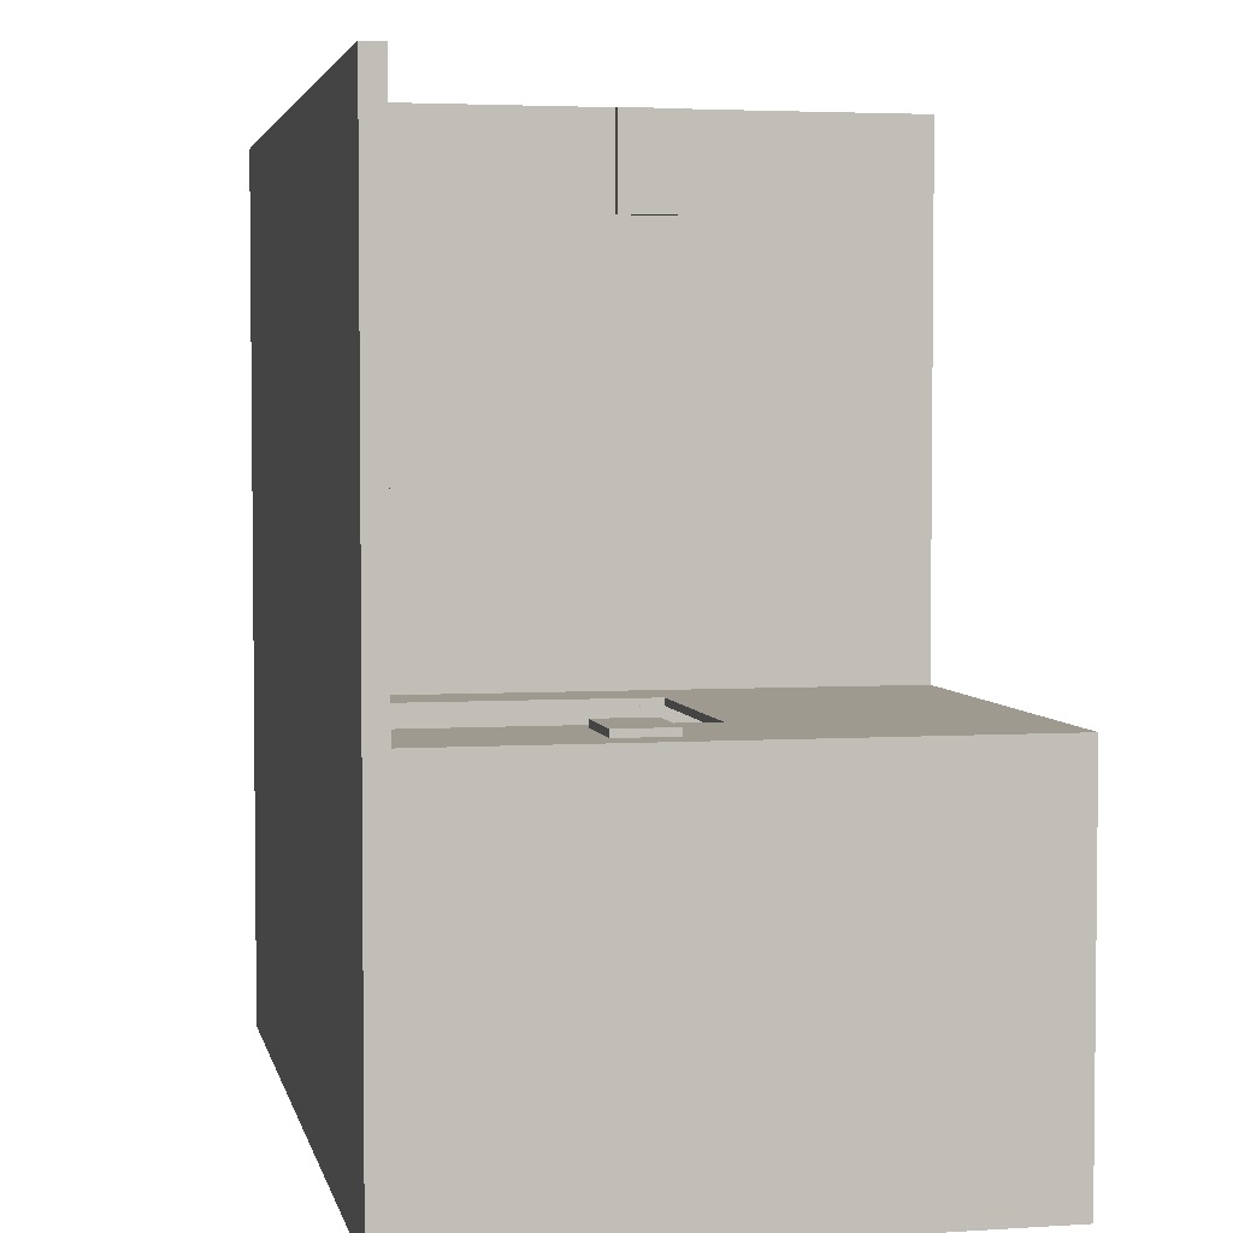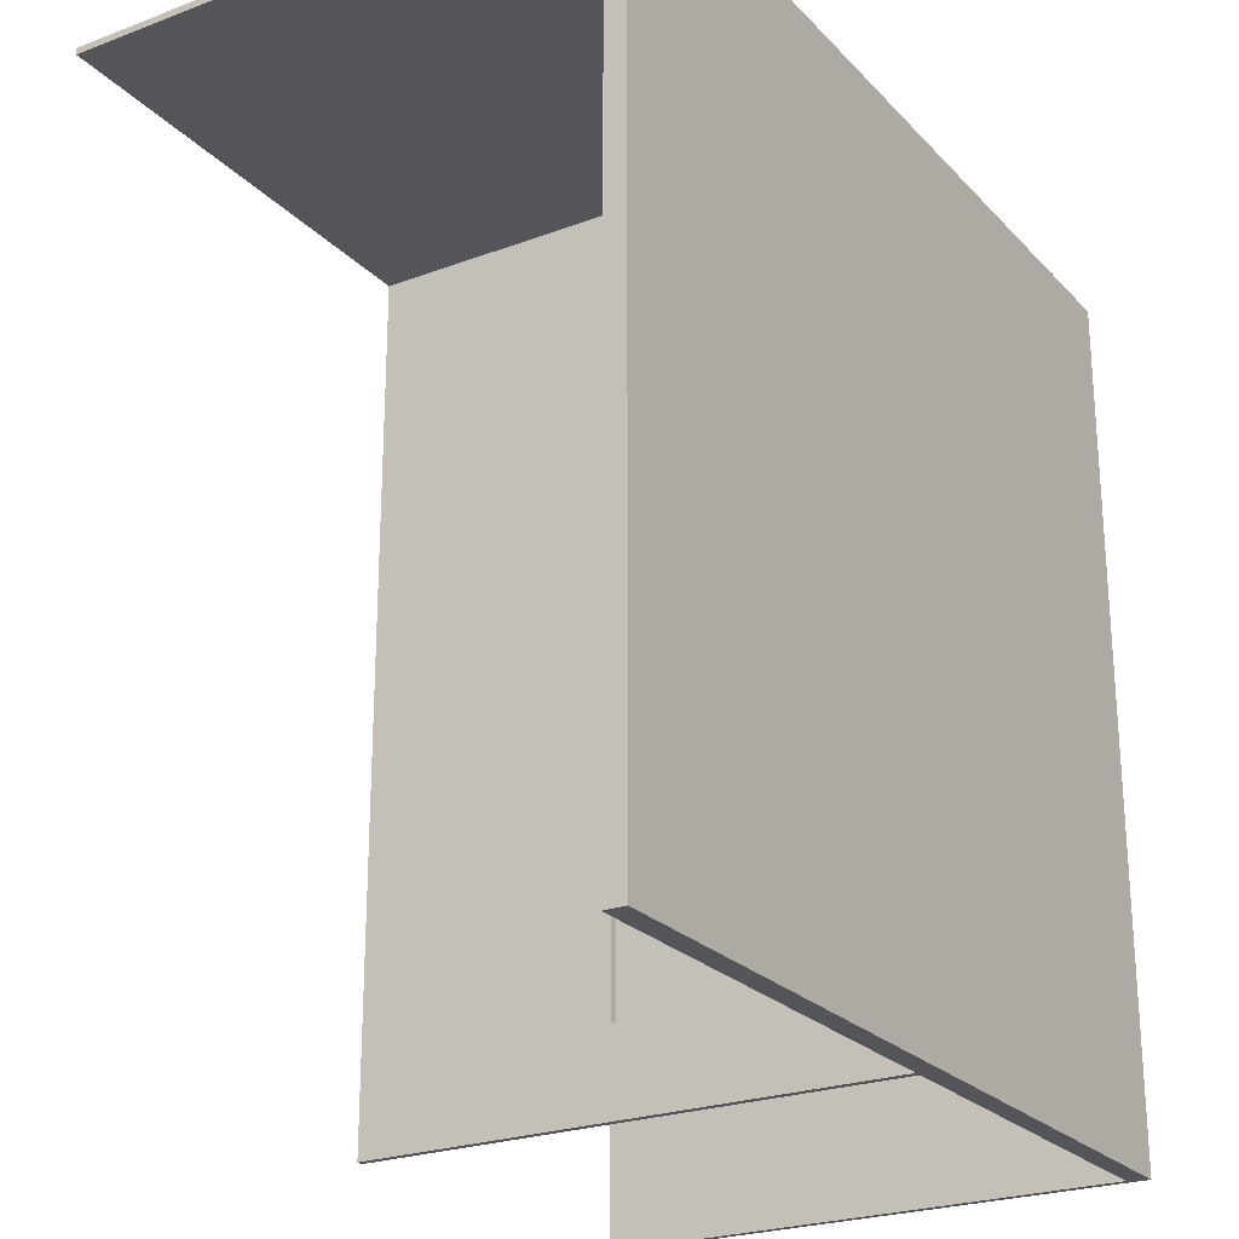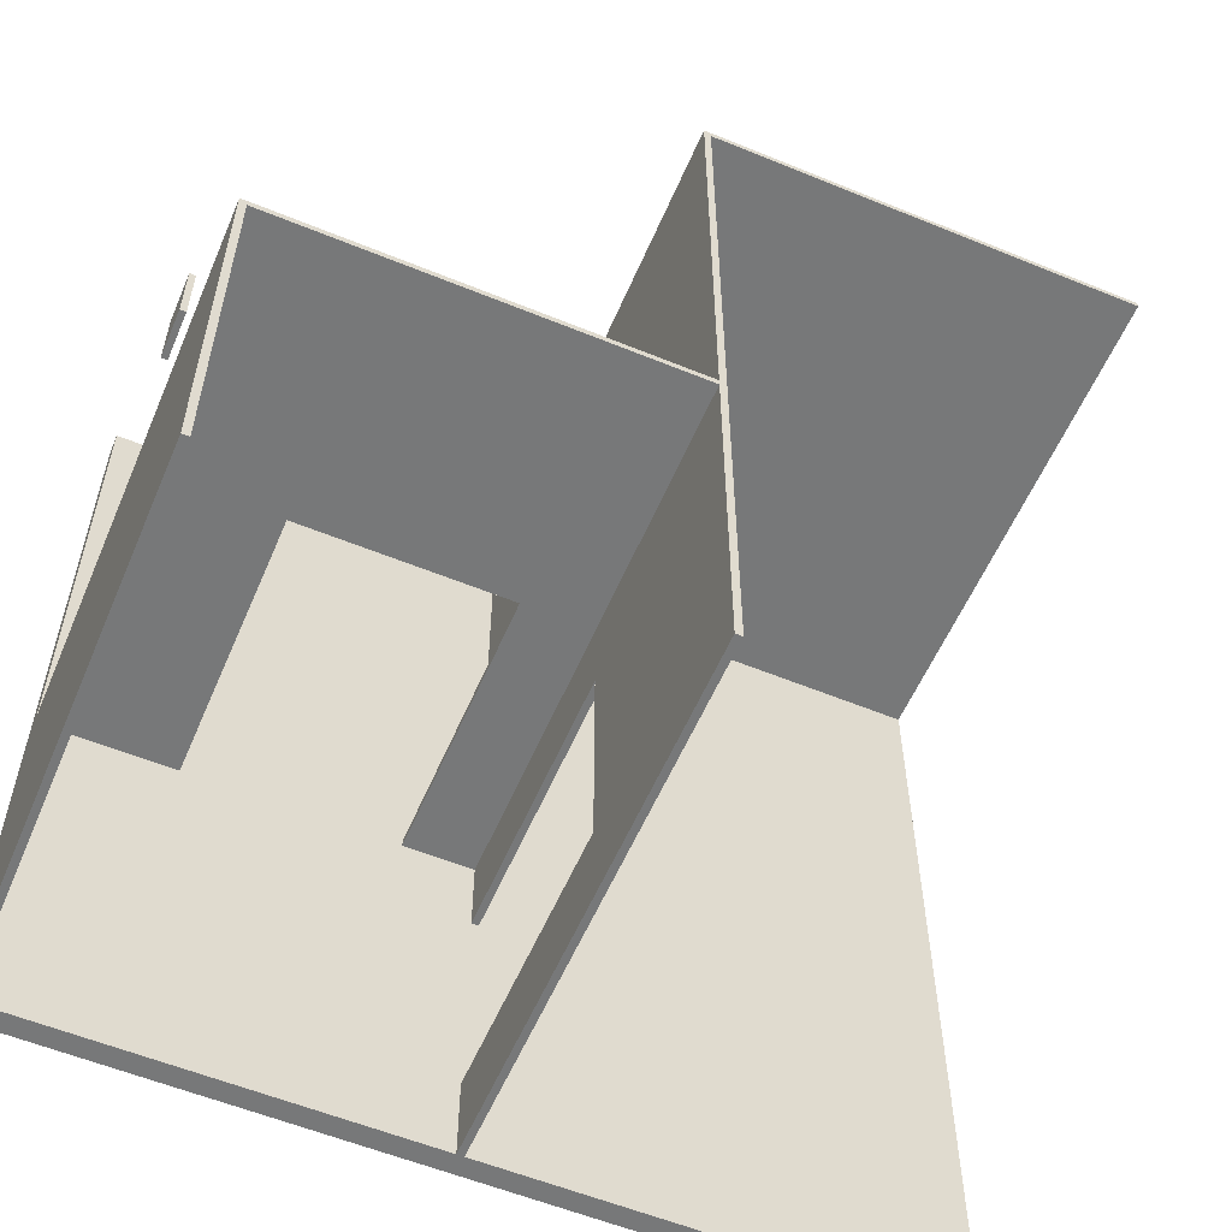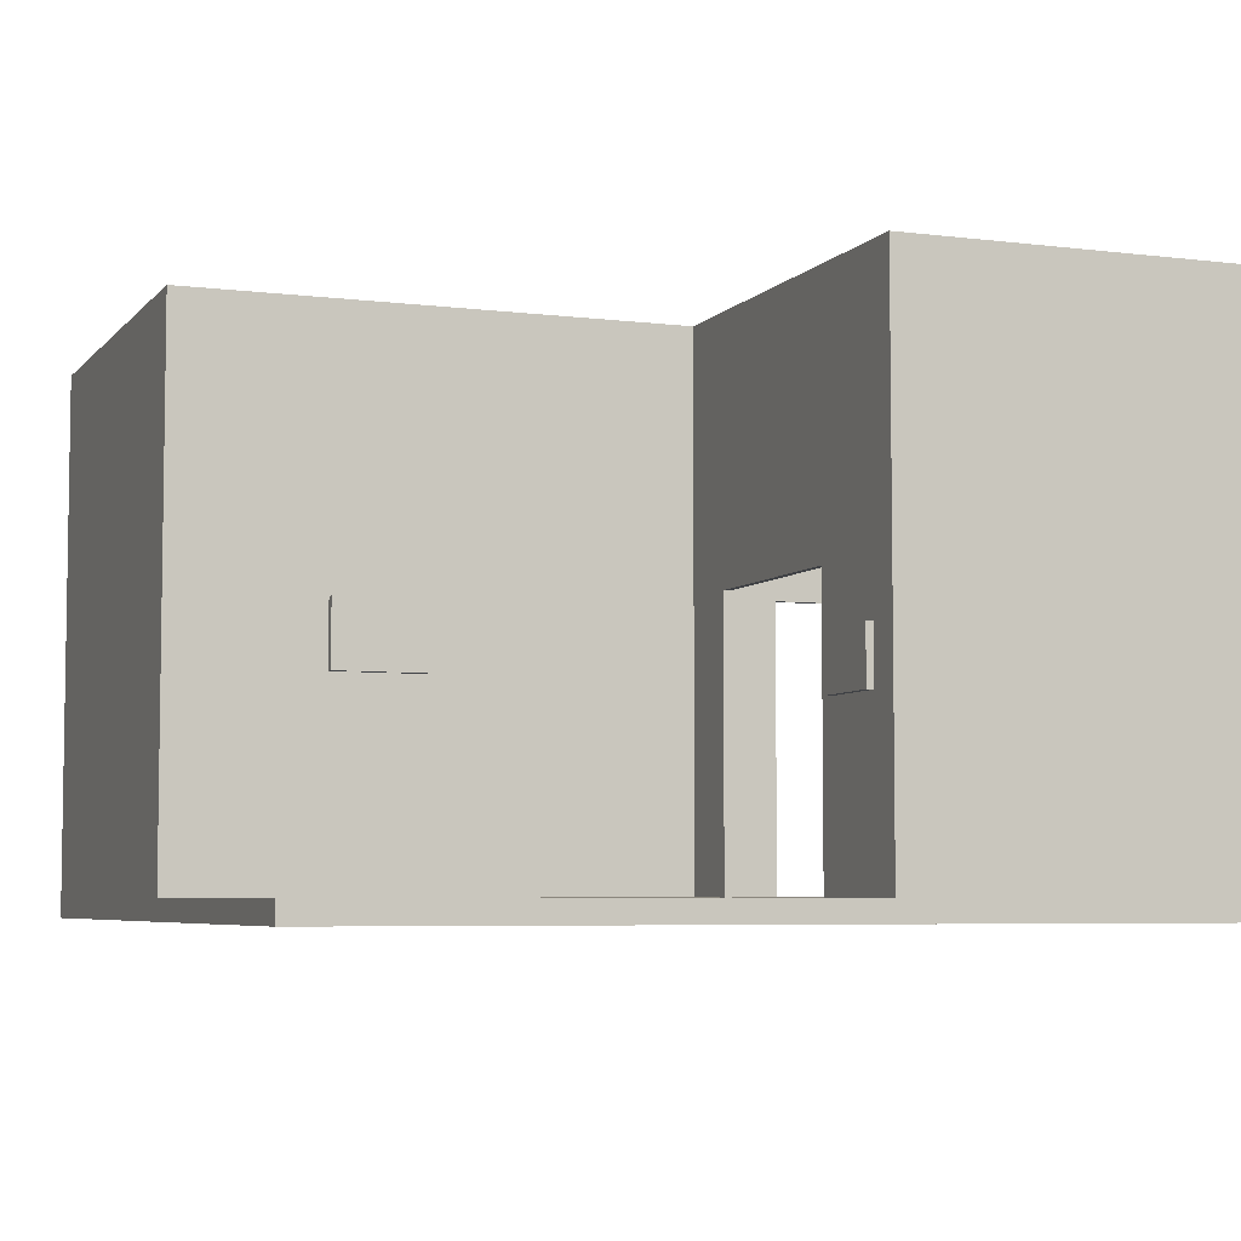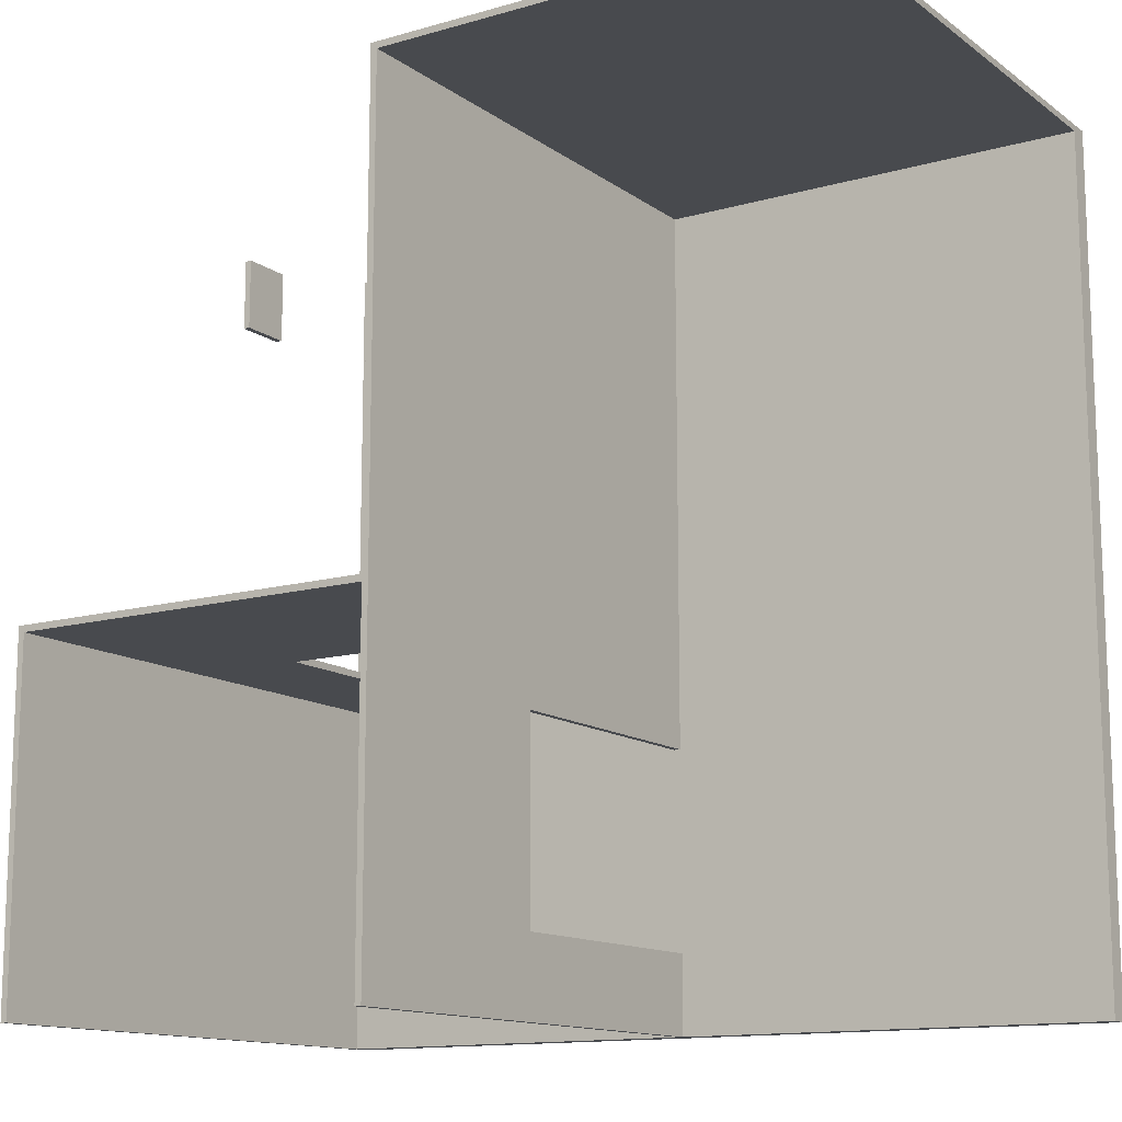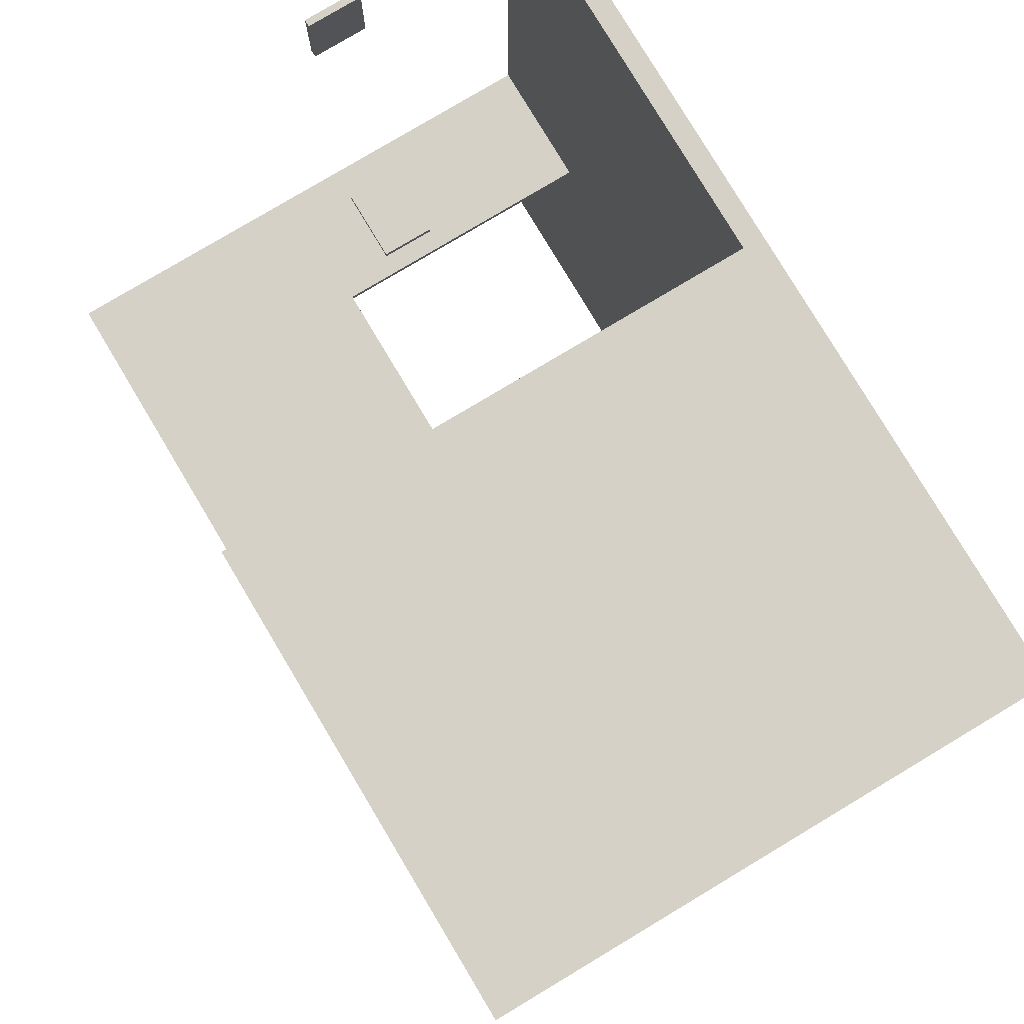
<metadata>
{"format":"obj","ext":"obj","renderer":"f3d","projection":"perspective","resolution":1024,"background":"white","views":[{"elev":3.8,"azim":78.1,"up":"+Z"},{"elev":-24.2,"azim":-58.2,"up":"+Z"},{"elev":-57.3,"azim":156.9,"up":"+Z"},{"elev":-5.6,"azim":68.8,"up":"+Y"},{"elev":-13.2,"azim":-147.0,"up":"+Z"},{"elev":79.2,"azim":-120.9,"up":"+Z"}]}
</metadata>
<code>
g 4x4 third-5
v -63 0 63
v -63 0 -63
v -63 3 62
v -63 3 -63
v -63 80 63
v -63 80 62
v 3 3 62
v 3 3 -21
v 3 3 -51
v 3 3 -63
v 3 43 -21
v 3 43 -51
v 3 80 62
v 3 80 -63
v 44 3 -9
v 44 3 -10
v 44 43 -9
v 44 43 -10
v 47 27 -8
v 47 27 -9
v 47 35 -8
v 47 35 -9
v 61 27 57
v 61 27 46
v 61 32 55
v 61 32 49
v 61 33 48
v 61 33 47
v 61 34 55
v 61 34 49
v 61 34 48
v 61 34 47
v 61 35 57
v 61 35 46
v 62 3 -10
v 62 3 -63
v 62 80 -10
v 62 80 -63
v 4 3 63
v 4 3 -9
v 4 3 -10
v 4 3 -21
v 4 3 -51
v 4 3 -63
v 4 43 -21
v 4 43 -51
v 4 80 63
v 4 80 -9
v 4 80 -10
v 4 80 -63
v 14 3 -9
v 14 3 -10
v 14 43 -9
v 14 43 -10
v 58 27 -8
v 58 27 -9
v 58 35 -8
v 58 35 -9
v 62 27 57
v 62 27 46
v 62 32 55
v 62 32 49
v 62 33 48
v 62 33 47
v 62 34 55
v 62 34 49
v 62 34 48
v 62 34 47
v 62 35 57
v 62 35 46
v 63 0 63
v 63 0 -63
v 63 3 63
v 63 3 -9
v 63 80 -9
v 63 80 -63
v -63 0 63
v -63 80 63
v 4 3 63
v 4 80 63
v 63 0 63
v 63 3 63
v 61 27 57
v 61 35 57
v 62 27 57
v 62 35 57
v 47 27 -8
v 47 35 -8
v 48 33 -8
v 48 34 -8
v 49 33 -8
v 49 34 -8
v 50 32 -8
v 50 34 -8
v 56 32 -8
v 56 34 -8
v 58 27 -8
v 58 35 -8
v 4 3 -9
v 4 80 -9
v 14 3 -9
v 14 43 -9
v 44 3 -9
v 44 43 -9
v 47 27 -9
v 47 35 -9
v 58 27 -9
v 58 35 -9
v 63 3 -9
v 63 80 -9
v 3 3 -51
v 3 43 -51
v 4 3 -51
v 4 43 -51
v -63 3 62
v -63 80 62
v 3 3 62
v 3 80 62
v 61 27 46
v 61 35 46
v 62 27 46
v 62 35 46
v 4 3 -10
v 4 80 -10
v 14 3 -10
v 14 43 -10
v 44 3 -10
v 44 43 -10
v 62 3 -10
v 62 80 -10
v 3 3 -21
v 3 43 -21
v 4 3 -21
v 4 43 -21
v -63 0 -63
v -63 3 -63
v 3 3 -63
v 3 80 -63
v 4 3 -63
v 4 80 -63
v 62 3 -63
v 62 80 -63
v 63 0 -63
v 63 80 -63
v -63 0 63
v 63 0 63
v -63 0 -63
v 63 0 -63
v 61 27 57
v 62 27 57
v 61 27 46
v 62 27 46
v 47 27 -8
v 58 27 -8
v 47 27 -9
v 58 27 -9
v 14 43 -9
v 44 43 -9
v 14 43 -10
v 44 43 -10
v 3 43 -21
v 4 43 -21
v 3 43 -51
v 4 43 -51
v 4 3 63
v 63 3 63
v -63 3 62
v 3 3 62
v 4 3 -9
v 14 3 -9
v 44 3 -9
v 63 3 -9
v 4 3 -10
v 14 3 -10
v 44 3 -10
v 62 3 -10
v 3 3 -21
v 4 3 -21
v 3 3 -51
v 4 3 -51
v -63 3 -63
v 3 3 -63
v 4 3 -63
v 62 3 -63
v 61 35 57
v 62 35 57
v 61 35 46
v 62 35 46
v 47 35 -8
v 58 35 -8
v 47 35 -9
v 58 35 -9
v -63 80 63
v 4 80 63
v -63 80 62
v 3 80 62
v 4 80 -9
v 63 80 -9
v 4 80 -10
v 62 80 -10
v 3 80 -63
v 4 80 -63
v 62 80 -63
v 63 80 -63
f 3 2 1
f 4 2 3
f 5 3 1
f 6 3 5
f 11 8 7
f 12 10 9
f 13 11 7
f 13 12 11
f 14 10 12
f 14 12 13
f 17 16 15
f 18 16 17
f 21 20 19
f 22 20 21
f 25 24 23
f 26 24 25
f 27 24 26
f 28 24 27
f 29 25 23
f 29 26 25
f 30 27 26
f 30 26 29
f 31 28 27
f 31 27 30
f 32 24 28
f 32 28 31
f 33 31 30
f 33 30 29
f 33 32 31
f 33 29 23
f 34 24 32
f 34 32 33
f 37 36 35
f 38 36 37
f 41 42 45
f 43 44 46
f 39 40 47
f 47 40 48
f 45 46 49
f 41 45 49
f 46 44 50
f 49 46 50
f 51 52 53
f 53 52 54
f 55 56 57
f 57 56 58
f 59 60 61
f 61 60 62
f 62 60 63
f 63 60 64
f 59 61 65
f 61 62 65
f 62 63 66
f 65 62 66
f 63 64 67
f 66 63 67
f 64 60 68
f 67 64 68
f 66 67 69
f 65 66 69
f 67 68 69
f 59 65 69
f 68 60 70
f 69 68 70
f 71 72 73
f 73 72 74
f 74 72 75
f 75 72 76
f 79 78 77
f 80 78 79
f 81 79 77
f 82 79 81
f 85 84 83
f 86 84 85
f 89 88 87
f 90 88 89
f 91 89 87
f 91 90 89
f 92 88 90
f 92 90 91
f 93 91 87
f 93 92 91
f 94 88 92
f 94 92 93
f 95 93 87
f 95 94 93
f 96 88 94
f 96 94 95
f 97 95 87
f 97 96 95
f 98 88 96
f 98 96 97
f 101 100 99
f 102 100 101
f 104 100 102
f 105 104 103
f 106 104 105
f 107 105 103
f 108 104 106
f 109 107 103
f 109 108 107
f 110 100 104
f 110 108 109
f 110 104 108
f 113 112 111
f 114 112 113
f 115 116 117
f 117 116 118
f 119 120 121
f 121 120 122
f 123 124 125
f 125 124 126
f 126 124 128
f 127 128 129
f 128 124 130
f 129 128 130
f 131 132 133
f 133 132 134
f 135 136 137
f 135 137 139
f 137 138 139
f 139 138 140
f 135 139 141
f 135 141 143
f 141 142 143
f 143 142 144
f 147 146 145
f 148 146 147
f 151 150 149
f 152 150 151
f 155 154 153
f 156 154 155
f 159 158 157
f 160 158 159
f 163 162 161
f 164 162 163
f 165 166 169
f 169 166 170
f 170 166 171
f 171 166 172
f 170 171 174
f 174 171 175
f 167 168 177
f 175 176 178
f 173 174 178
f 174 175 178
f 167 177 179
f 177 178 179
f 178 176 180
f 179 178 180
f 167 179 181
f 181 179 182
f 180 176 183
f 183 176 184
f 185 186 187
f 187 186 188
f 189 190 191
f 191 190 192
f 193 194 195
f 195 194 196
f 196 194 197
f 196 197 199
f 197 198 199
f 199 198 200
f 196 199 201
f 201 199 202
f 200 198 203
f 203 198 204

</code>
